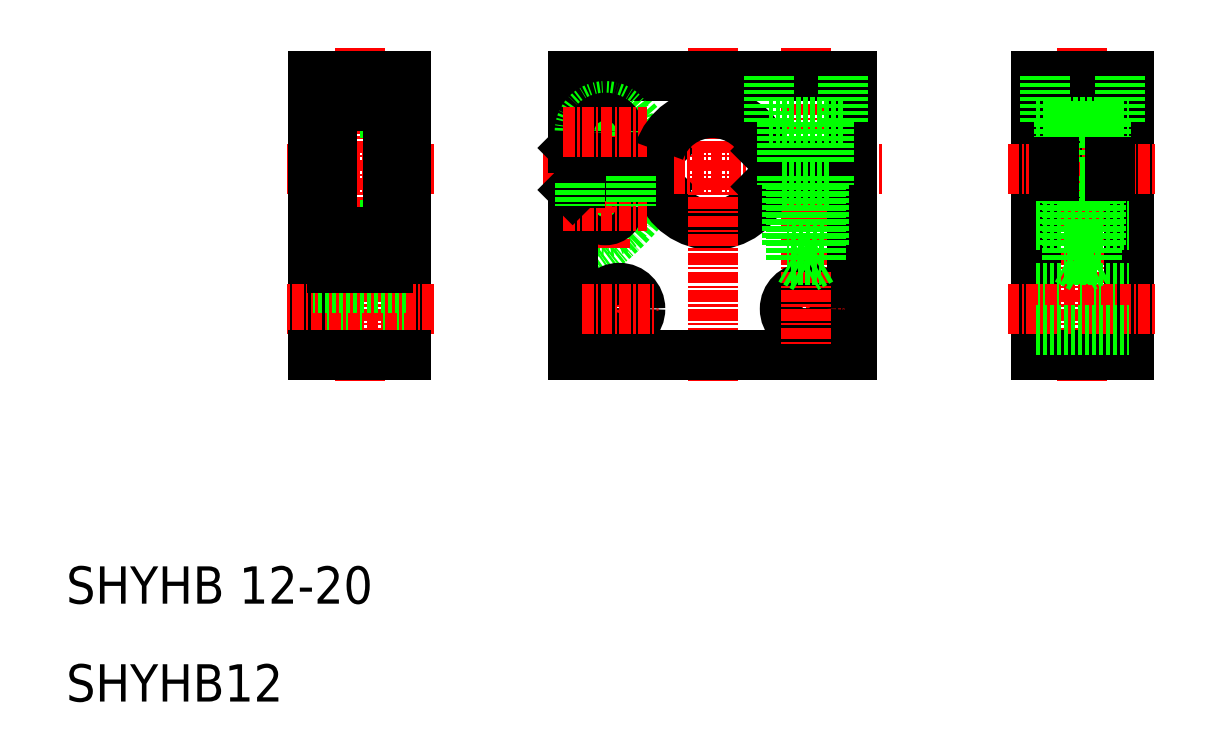
<metadata>
{"format":"dxf","ext":"dxf","renderer":"ezdxf+matplotlib","layout":"modelspace","background":"white","min_lineweight":24,"dpi":150}
</metadata>
<code>
0
SECTION
2
ENTITIES
0
ARC
8
0
10
115.8
20
106.4
30
0
40
2.75
50
180
51
0
0
LINE
8
CENTER
10
137.3
20
123.4
30
0
11
137.3
21
98.9
31
0
0
ARC
8
0
10
100.4
20
121.8
30
0
40
25
50
298.4
51
327.9
0
LINE
8
CENTER
10
115.8
20
118.9
30
0
11
115.8
21
101.9
31
0
0
LINE
8
0
10
142.3
20
109.7
30
0
11
142.3
21
90.44
31
0
0
LINE
8
0
10
112.3
20
108.2
30
0
11
112.3
21
90.44
31
0
0
ARC
8
0
10
127.3
20
110.4
30
0
40
6
50
198.5
51
341.6
0
LINE
8
CENTER
10
127.3
20
123.4
30
0
11
127.3
21
87.44
31
0
0
LINE
8
0
10
112.3
20
90.44
30
0
11
142.3
21
90.44
31
0
0
LINE
8
CENTER
10
117.3
20
99.44
30
0
11
117.3
21
91.44
31
0
0
CIRCLE
8
0
10
117.3
20
95.44
30
0
40
2.25
0
LINE
8
CENTER
10
113.3
20
95.44
30
0
11
121.3
21
95.44
31
0
0
LINE
8
CENTER
10
133.3
20
95.44
30
0
11
141.3
21
95.44
31
0
0
CIRCLE
8
0
10
137.3
20
95.44
30
0
40
2.25
0
LINE
8
CENTER
10
137.3
20
99.44
30
0
11
137.3
21
91.44
31
0
0
LINE
8
0
10
121.6
20
112.3
30
0
11
120.4
21
111.2
31
0
0
LINE
8
0
10
121.6
20
108.5
30
0
11
120.4
21
109.7
31
0
0
ARC
8
0
10
100.4
20
99.04
30
0
40
25
50
32.08
51
58.87
0
LINE
8
0
10
112.3
20
120.4
30
0
11
142.3
21
120.4
31
0
0
LINE
8
CENTER
10
109.1
20
110.4
30
0
11
145.5
21
110.4
31
0
0
LINE
8
0
10
112.3
20
120.4
30
0
11
112.3
21
112.7
31
0
0
LINE
8
0
10
118.5
20
114.4
30
0
11
118.5
21
111.2
31
0
0
LINE
8
0
10
113
20
114.4
30
0
11
113
21
111.9
31
0
0
CIRCLE
8
0
10
115.8
20
106.4
30
0
40
1.5
0
LINE
8
CENTER
10
111.3
20
106.4
30
0
11
120.3
21
106.4
31
0
0
LINE
8
0
10
113.8
20
109.7
30
0
11
120.4
21
109.7
31
0
0
LINE
8
0
10
113.8
20
111.2
30
0
11
120.4
21
111.2
31
0
0
LINE
8
0
10
113.8
20
109.7
30
0
11
112.3
21
108.2
31
0
0
LINE
8
0
10
113.8
20
111.2
30
0
11
112.3
21
112.7
31
0
0
LINE
8
0
10
113
20
111.9
30
0
11
113
21
108.9
31
0
0
LINE
8
0
10
118.5
20
111.2
30
0
11
118.5
21
109.7
31
0
0
ARC
8
0
10
115.8
20
114.4
30
0
40
2.75
50
0
51
180
0
CIRCLE
8
0
10
115.8
20
114.4
30
0
40
1.5
0
LINE
8
CENTER
10
111.3
20
114.4
30
0
11
120.3
21
114.4
31
0
0
LINE
8
0
10
134.1
20
111.2
30
0
11
142.3
21
111.2
31
0
0
LINE
8
0
10
134.1
20
109.7
30
0
11
142.3
21
109.7
31
0
0
ARC
8
0
10
127.3
20
110.4
30
0
40
6
50
18.86
51
161.5
0
LINE
8
0
10
132.9
20
108.5
30
0
11
134.1
21
109.7
31
0
0
LINE
8
0
10
132.9
20
112.4
30
0
11
134.1
21
111.2
31
0
0
LINE
8
0
10
142.3
20
120.4
30
0
11
142.3
21
111.2
31
0
0
LINE
8
CENTER
10
166.9
20
123.4
30
0
11
166.9
21
87.44
31
0
0
LINE
8
0
10
161.9
20
109.7
30
0
11
161.9
21
90.44
31
0
0
LINE
8
0
10
171.9
20
109.7
30
0
11
171.9
21
90.44
31
0
0
LINE
8
0
10
161.9
20
90.44
30
0
11
171.9
21
90.44
31
0
0
LINE
8
0
10
161.9
20
97.69
30
0
11
171.9
21
97.69
31
0
0
LINE
8
0
10
161.9
20
104.4
30
0
11
171.9
21
104.4
31
0
0
LINE
8
CENTER
10
158.9
20
95.44
30
0
11
174.9
21
95.44
31
0
0
LINE
8
0
10
171.9
20
120.4
30
0
11
171.9
21
111.2
31
0
0
LINE
8
0
10
161.9
20
120.4
30
0
11
161.9
21
111.2
31
0
0
LINE
8
0
10
161.9
20
109.7
30
0
11
171.9
21
109.7
31
0
0
LINE
8
0
10
161.9
20
111.2
30
0
11
171.9
21
111.2
31
0
0
LINE
8
0
10
161.9
20
116.4
30
0
11
171.9
21
116.4
31
0
0
LINE
8
0
10
161.9
20
120.4
30
0
11
171.9
21
120.4
31
0
0
TEXT
8
0
10
57.95
20
63.83
30
0
40
4
1
SHYHB 12-20
0
TEXT
8
0
10
57.95
20
53.34
30
0
40
4
1
SHYHB12
0
LINE
8
0
10
113
20
108.9
30
0
11
113
21
106.4
31
0
0
LINE
8
0
10
118.5
20
109.7
30
0
11
118.5
21
106.4
31
0
0
LINE
8
CENTER
10
158.9
20
110.4
30
0
11
174.9
21
110.4
31
0
0
LINE
8
0
10
161.9
20
93.19
30
0
11
171.9
21
93.19
31
0
0
LINE
8
0
10
162.9
20
115.4
30
0
11
170.9
21
115.4
31
0
0
LINE
8
0
10
164.4
20
115.4
30
0
11
164.4
21
111.2
31
0
0
LINE
8
0
10
169.4
20
115.4
30
0
11
169.4
21
111.2
31
0
0
LINE
8
0
10
164.9
20
102.3
30
0
11
164.9
21
108.7
31
0
0
LINE
8
0
10
165.3
20
108.7
30
0
11
165.3
21
100.7
31
0
0
LINE
8
0
10
168.9
20
102.3
30
0
11
168.9
21
108.7
31
0
0
LINE
8
0
10
168.5
20
108.7
30
0
11
168.5
21
100.7
31
0
0
LINE
8
0
10
168.5
20
100.7
30
0
11
166.9
21
99.77
31
0
0
LINE
8
0
10
168.9
20
102.3
30
0
11
164.9
21
102.3
31
0
0
LINE
8
0
10
165.3
20
100.7
30
0
11
168.5
21
100.7
31
0
0
LINE
8
0
10
166.9
20
99.77
30
0
11
165.3
21
100.7
31
0
0
LINE
8
0
10
164.4
20
108.7
30
0
11
169.4
21
108.7
31
0
0
LINE
8
0
10
164.4
20
109.7
30
0
11
164.4
21
108.7
31
0
0
LINE
8
0
10
169.4
20
109.7
30
0
11
169.4
21
108.7
31
0
0
LINE
8
0
10
162.9
20
120.4
30
0
11
162.9
21
115.4
31
0
0
LINE
8
0
10
170.9
20
120.4
30
0
11
170.9
21
115.4
31
0
0
LINE
8
0
10
133.3
20
115.4
30
0
11
141.3
21
115.4
31
0
0
LINE
8
0
10
134.8
20
115.4
30
0
11
134.8
21
111.2
31
0
0
LINE
8
0
10
139.8
20
115.4
30
0
11
139.8
21
111.2
31
0
0
LINE
8
0
10
135.3
20
102.3
30
0
11
135.3
21
108.7
31
0
0
LINE
8
0
10
135.7
20
108.7
30
0
11
135.7
21
100.7
31
0
0
LINE
8
0
10
139.3
20
102.3
30
0
11
139.3
21
108.7
31
0
0
LINE
8
0
10
138.9
20
108.7
30
0
11
138.9
21
100.7
31
0
0
LINE
8
0
10
138.9
20
100.7
30
0
11
137.3
21
99.77
31
0
0
LINE
8
0
10
139.3
20
102.3
30
0
11
135.3
21
102.3
31
0
0
LINE
8
0
10
135.7
20
100.7
30
0
11
138.9
21
100.7
31
0
0
LINE
8
0
10
137.3
20
99.77
30
0
11
135.7
21
100.7
31
0
0
LINE
8
0
10
134.8
20
108.7
30
0
11
139.8
21
108.7
31
0
0
LINE
8
0
10
134.8
20
109.7
30
0
11
134.8
21
108.7
31
0
0
LINE
8
0
10
139.8
20
109.7
30
0
11
139.8
21
108.7
31
0
0
LINE
8
0
10
133.3
20
120.4
30
0
11
133.3
21
115.4
31
0
0
LINE
8
0
10
141.3
20
120.4
30
0
11
141.3
21
115.4
31
0
0
LINE
8
0
10
163.9
20
109.7
30
0
11
163.9
21
111.2
31
0
0
LINE
8
0
10
169.9
20
109.7
30
0
11
169.9
21
111.2
31
0
0
LINE
8
0
10
84.4
20
109.7
30
0
11
84.4
21
90.44
31
0
0
LINE
8
0
10
94.4
20
109.7
30
0
11
94.4
21
90.44
31
0
0
LINE
8
CENTER
10
89.4
20
123.4
30
0
11
89.4
21
87.44
31
0
0
LINE
8
0
10
94.4
20
93.19
30
0
11
84.4
21
93.19
31
0
0
LINE
8
CENTER
10
97.4
20
95.44
30
0
11
81.4
21
95.44
31
0
0
LINE
8
0
10
94.4
20
104.4
30
0
11
84.4
21
104.4
31
0
0
LINE
8
0
10
94.4
20
97.69
30
0
11
84.4
21
97.69
31
0
0
LINE
8
0
10
94.4
20
90.44
30
0
11
84.4
21
90.44
31
0
0
LINE
8
CENTER
10
97.4
20
110.4
30
0
11
81.4
21
110.4
31
0
0
LINE
8
0
10
94.4
20
120.4
30
0
11
84.4
21
120.4
31
0
0
LINE
8
0
10
94.4
20
116.4
30
0
11
84.4
21
116.4
31
0
0
LINE
8
0
10
94.4
20
111.2
30
0
11
92.4
21
111.2
31
0
0
LINE
8
0
10
94.4
20
109.7
30
0
11
92.4
21
109.7
31
0
0
LINE
8
0
10
94.4
20
120.4
30
0
11
94.4
21
111.2
31
0
0
LINE
8
0
10
92.4
20
99.86
30
0
11
92.4
21
120.4
31
0
0
LINE
8
0
10
86.4
20
99.86
30
0
11
86.4
21
120.4
31
0
0
LINE
8
0
10
84.4
20
120.4
30
0
11
84.4
21
111.2
31
0
0
LINE
8
0
10
92.4
20
99.86
30
0
11
86.4
21
99.86
31
0
0
LINE
8
0
10
92.4
20
117.2
30
0
11
86.4
21
117.2
31
0
0
LINE
8
0
10
92.4
20
103.7
30
0
11
86.4
21
103.7
31
0
0
LINE
8
0
10
86.4
20
109.7
30
0
11
84.4
21
109.7
31
0
0
LINE
8
0
10
86.4
20
111.2
30
0
11
84.4
21
111.2
31
0
0
ENDSEC
0
EOF

</code>
